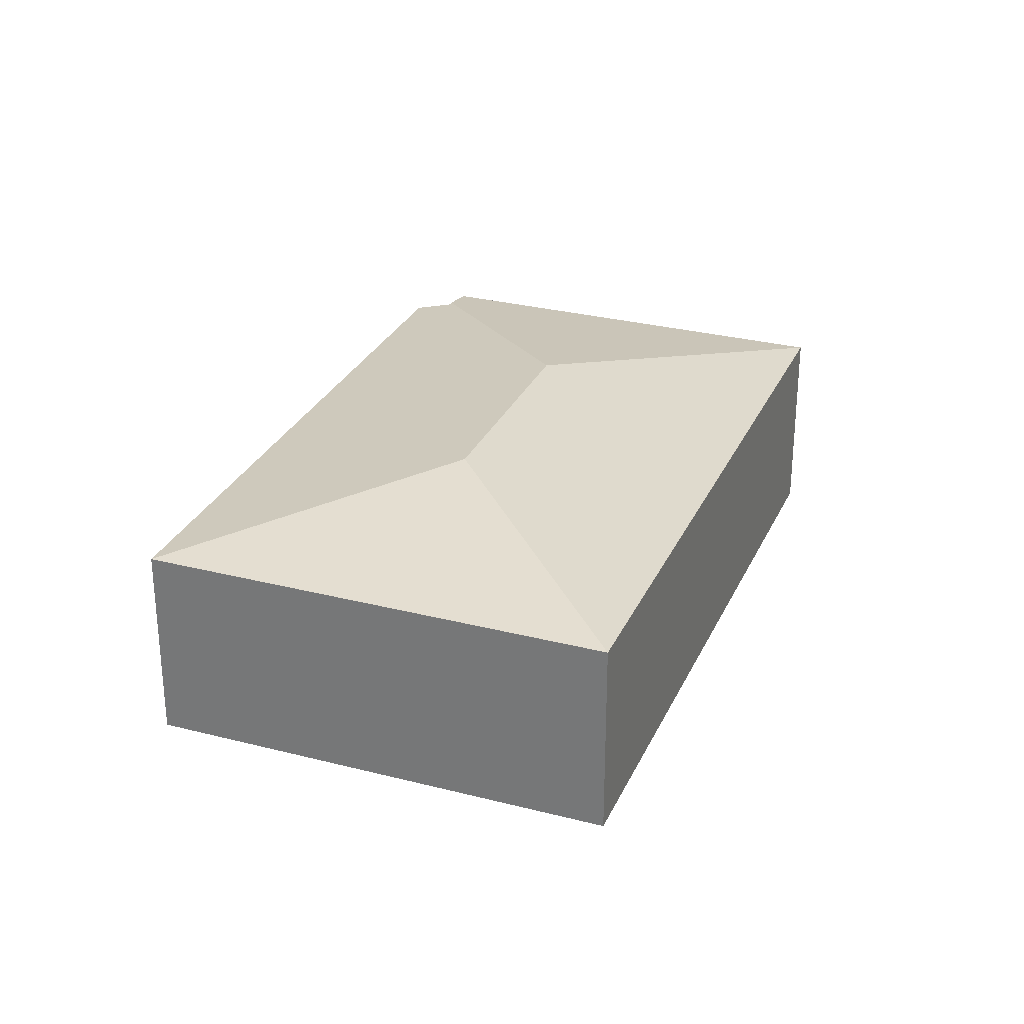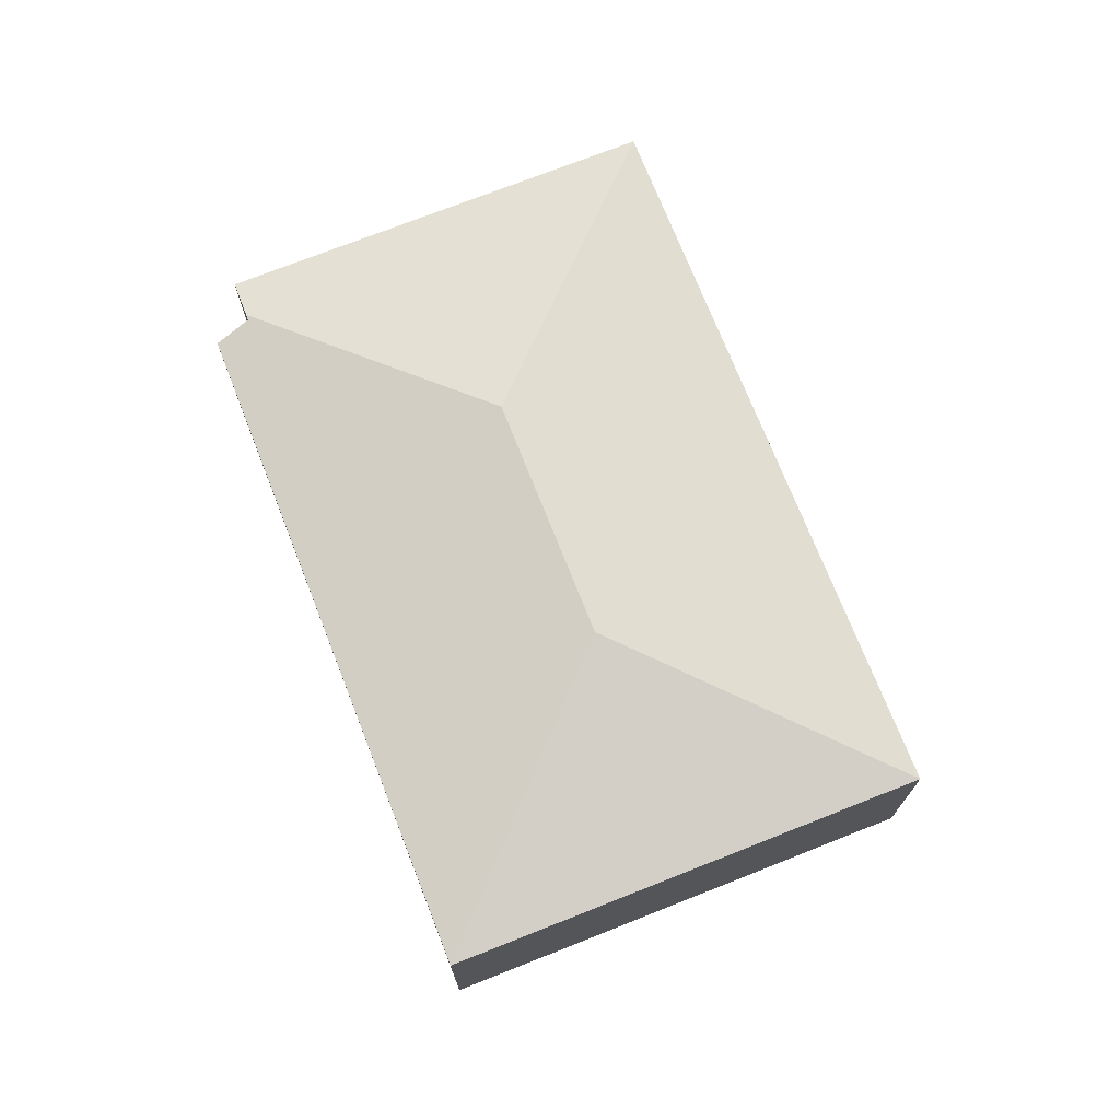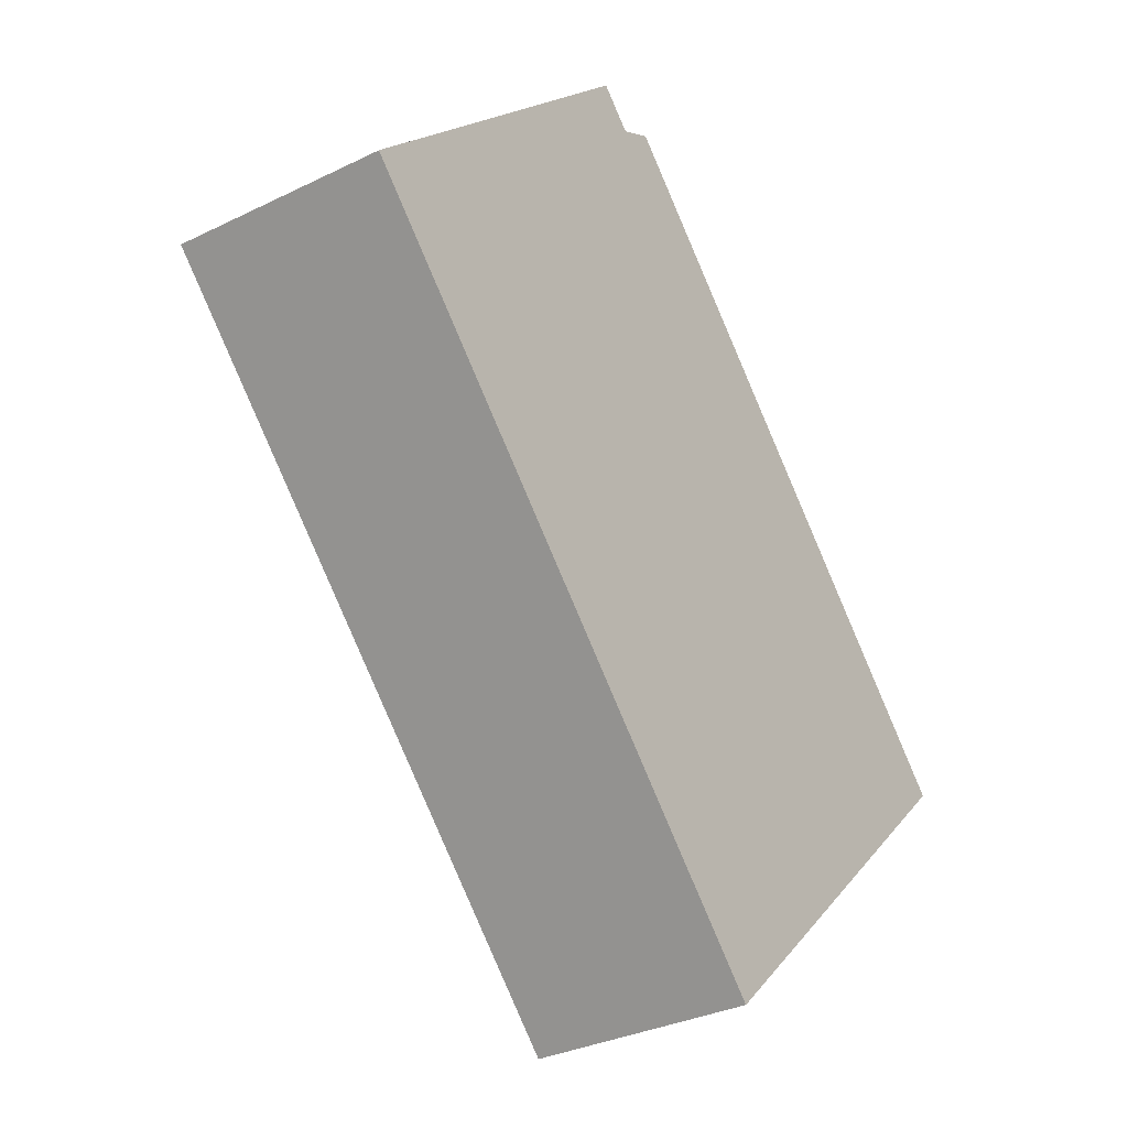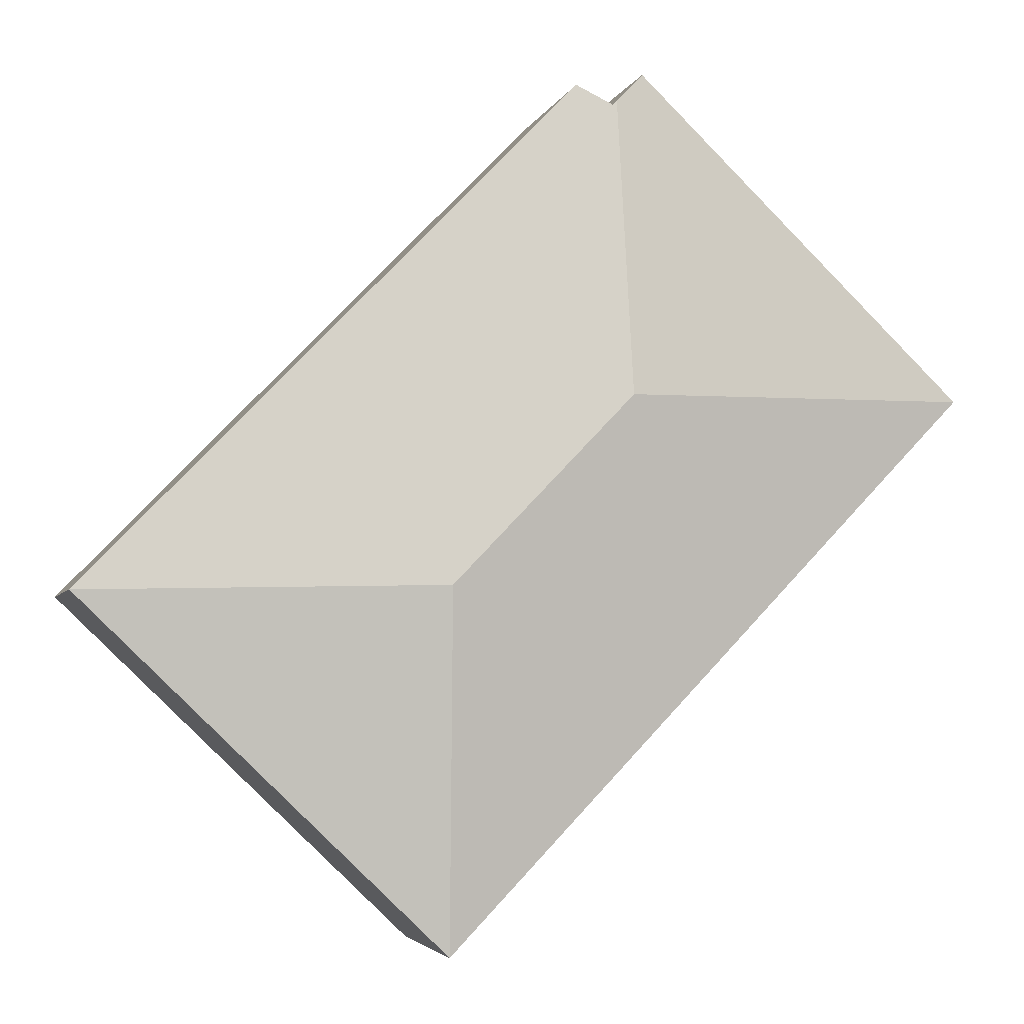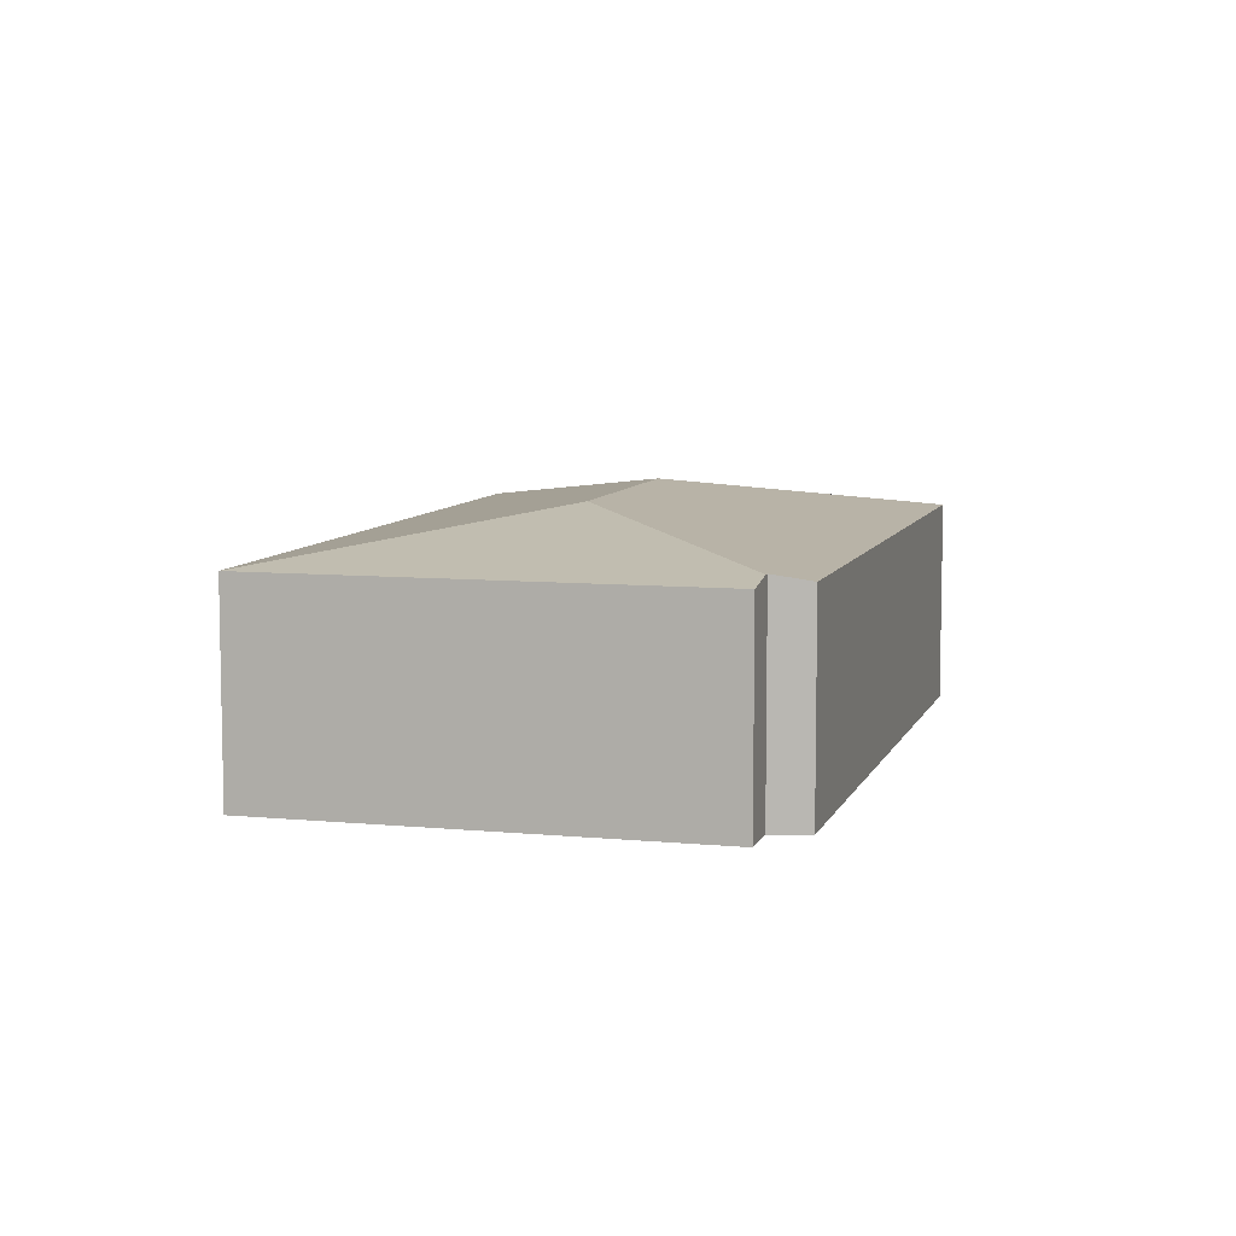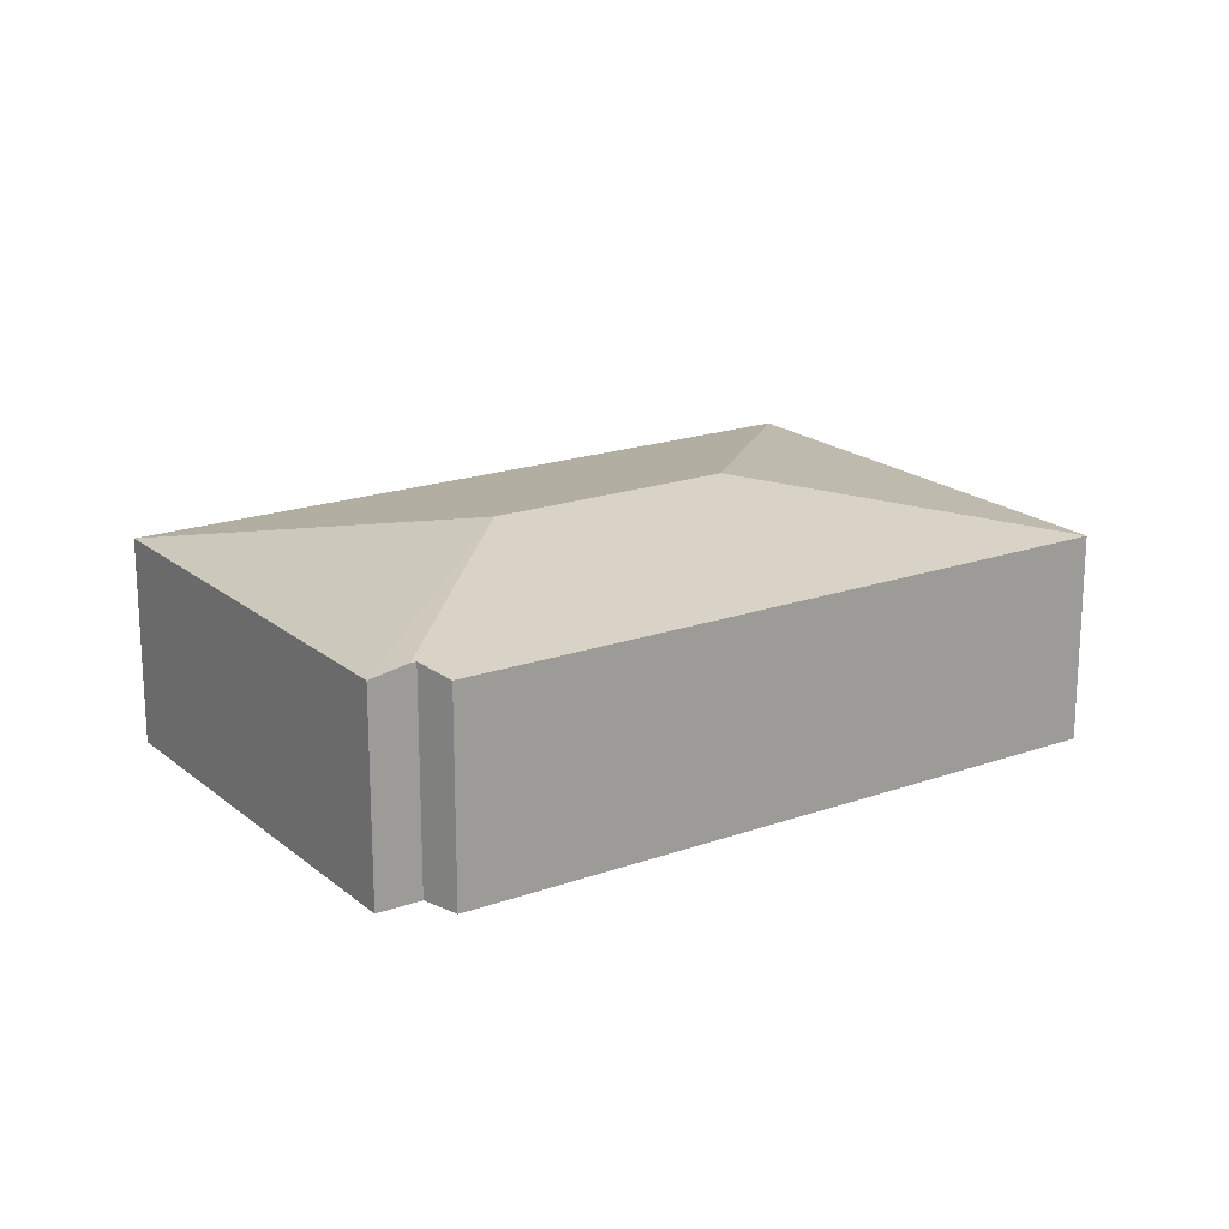
<metadata>
{"format":"obj","ext":"obj","renderer":"f3d","projection":"perspective","resolution":1024,"background":"white","views":[{"elev":29.0,"azim":157.1,"up":"+Y"},{"elev":72.9,"azim":114.5,"up":"+Y"},{"elev":-32.3,"azim":-55.5,"up":"+Z"},{"elev":-4.0,"azim":165.8,"up":"+Z"},{"elev":7.9,"azim":-28.6,"up":"+Y"},{"elev":19.3,"azim":12.1,"up":"+Y"}]}
</metadata>
<code>
v  4.84 2.284 -1.755
v  3.627 1.9 2.764
v  8.06 1.896 -1.81
v  3.212 2.284 -0.063
v  3.304 1.96 2.588
v  3.265 1.96 2.628
v  4.777 1.898 -4.967
v  0 1.898 1.162e-16
v  3.007 1.898 2.892
v  3.007 -1.771e-16 2.892
v  3.304 -1.585e-16 2.588
v  3.265 -1.609e-16 2.628
v  3.627 -1.692e-16 2.764
v  8.06 1.108e-16 -1.81
v  0 0 0
v  4.777 3.041e-16 -4.967
g defaultobject
f 1 2 3
f 2 1 4
f 2 4 5
f 5 4 6
f 1 3 7
f 4 7 8
f 7 4 1
f 9 4 8
f 4 9 6
f 10 6 9
f 6 10 5
f 5 10 11
f 11 10 12
f 13 3 2
f 3 13 14
f 11 2 5
f 2 11 13
f 15 9 8
f 9 15 10
f 3 16 7
f 16 3 14
f 16 8 7
f 8 16 15
f 13 16 14
f 16 13 11
f 16 11 12
f 16 12 10
f 16 10 15

</code>
